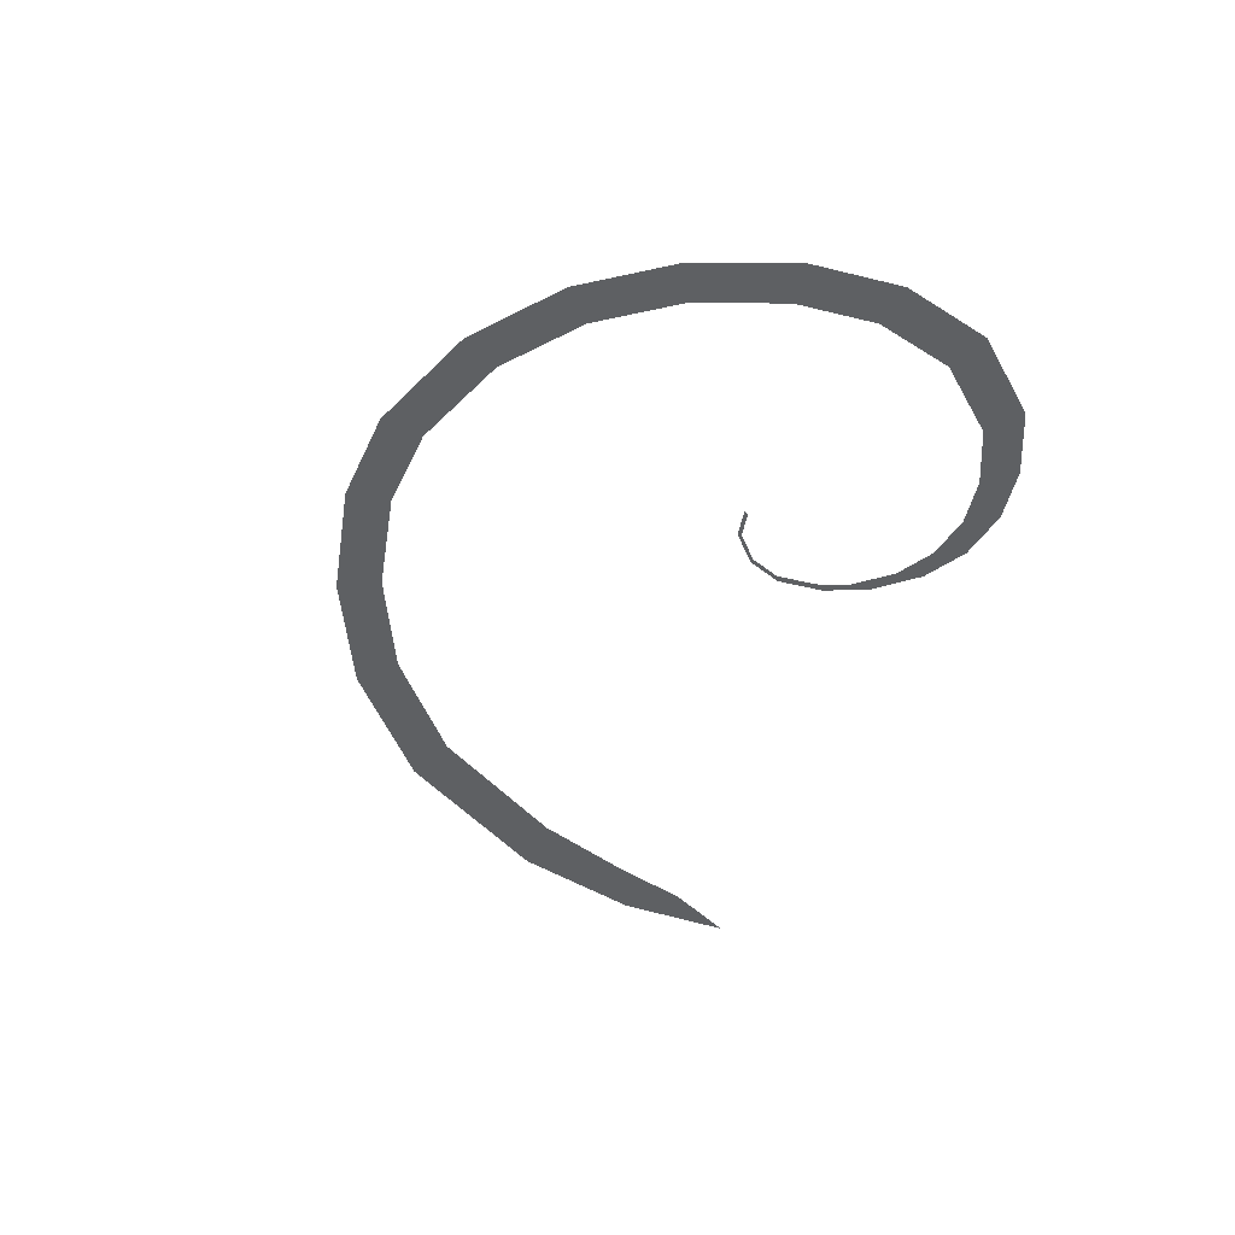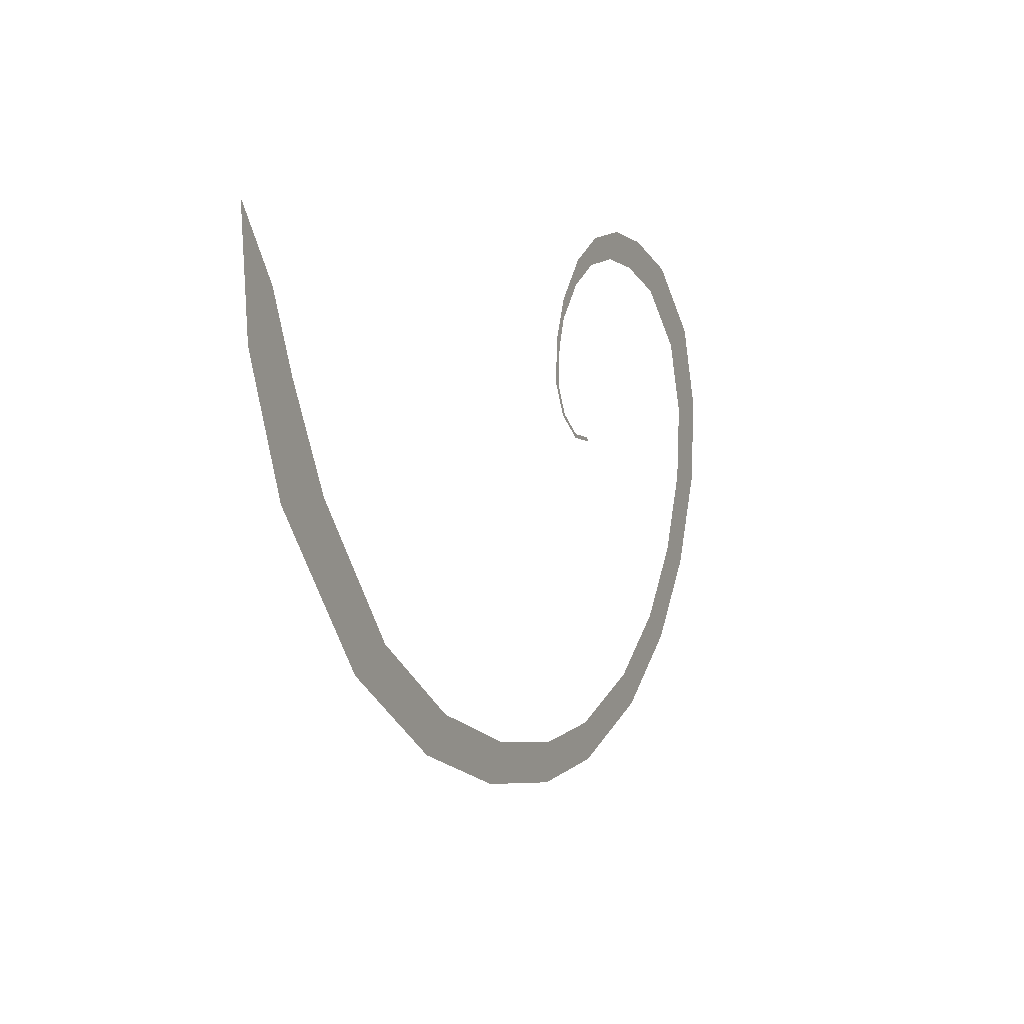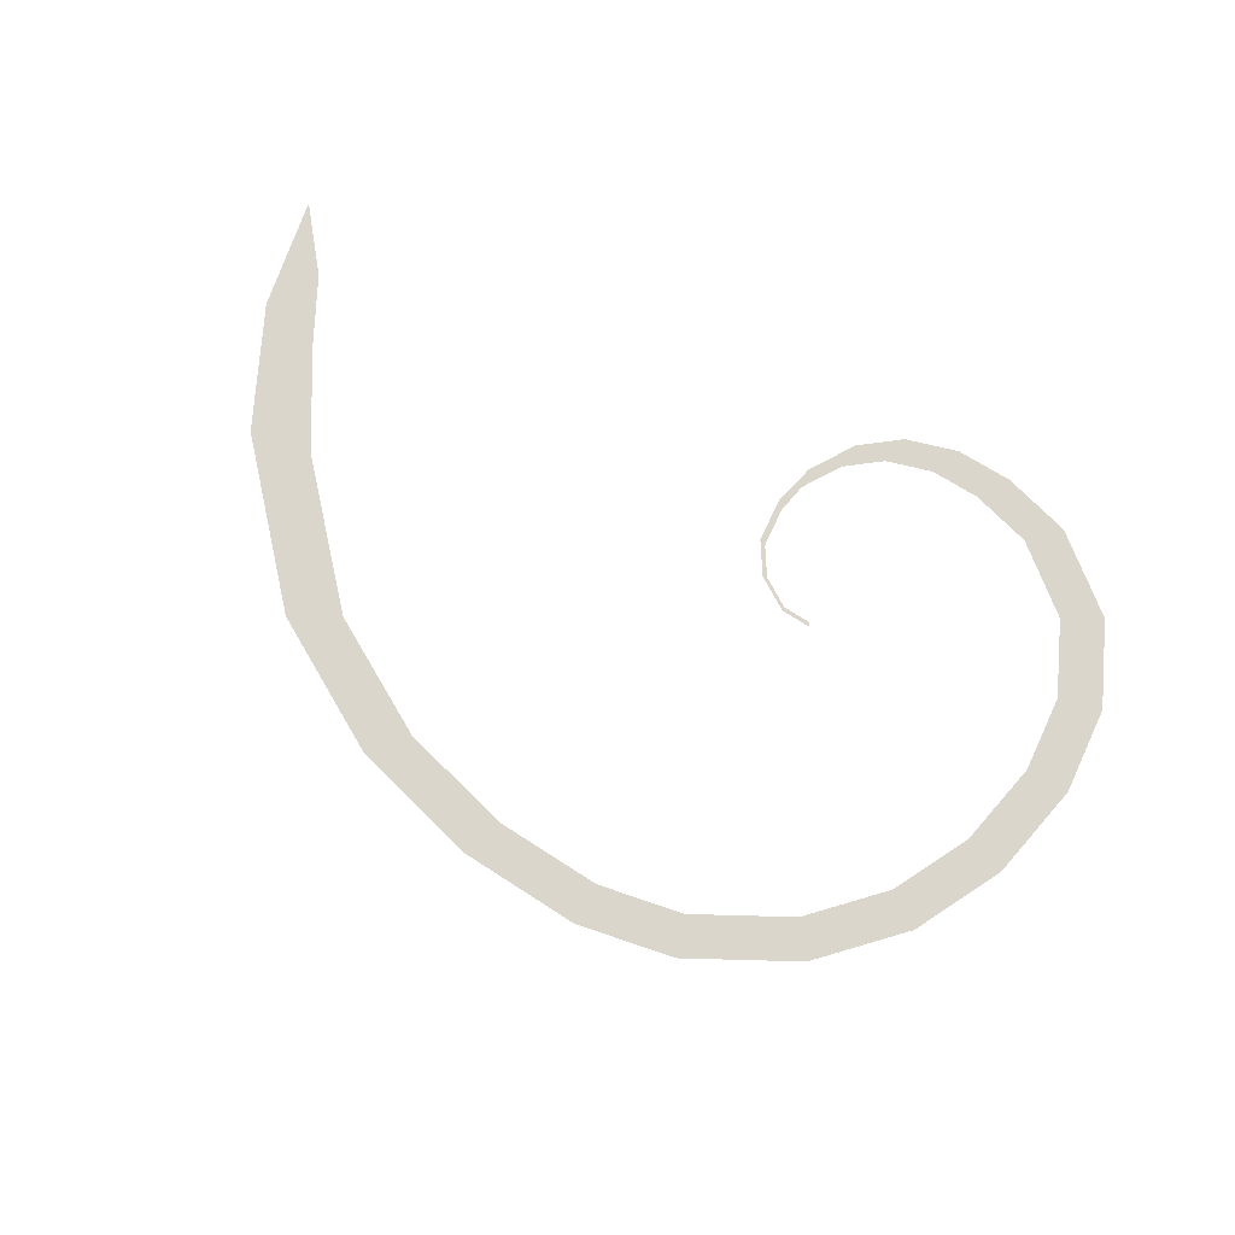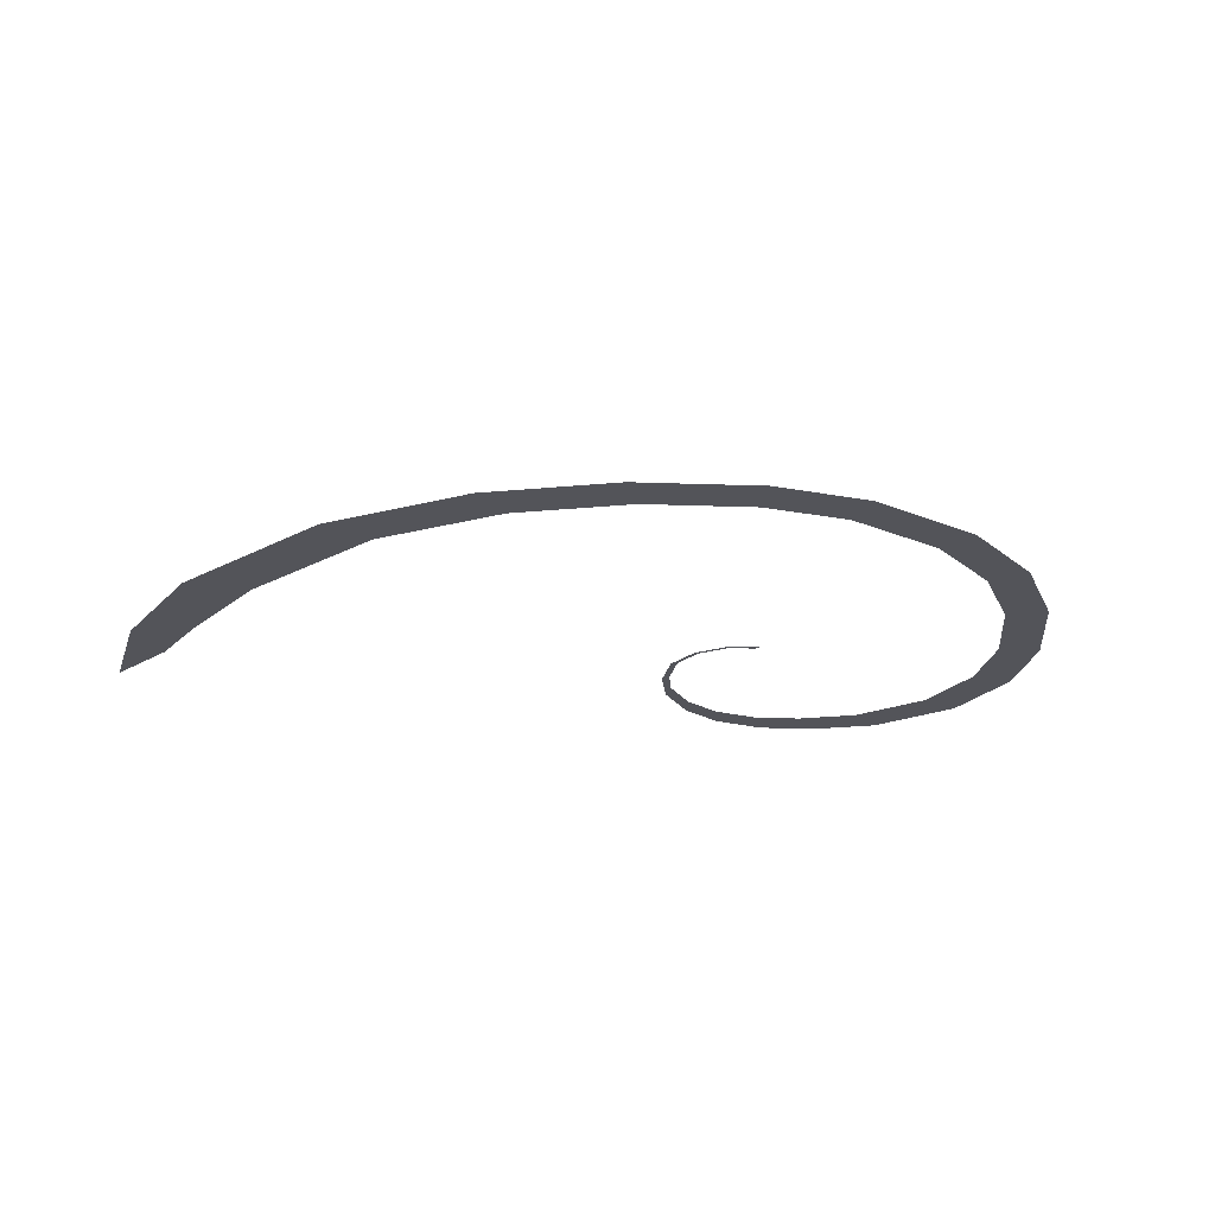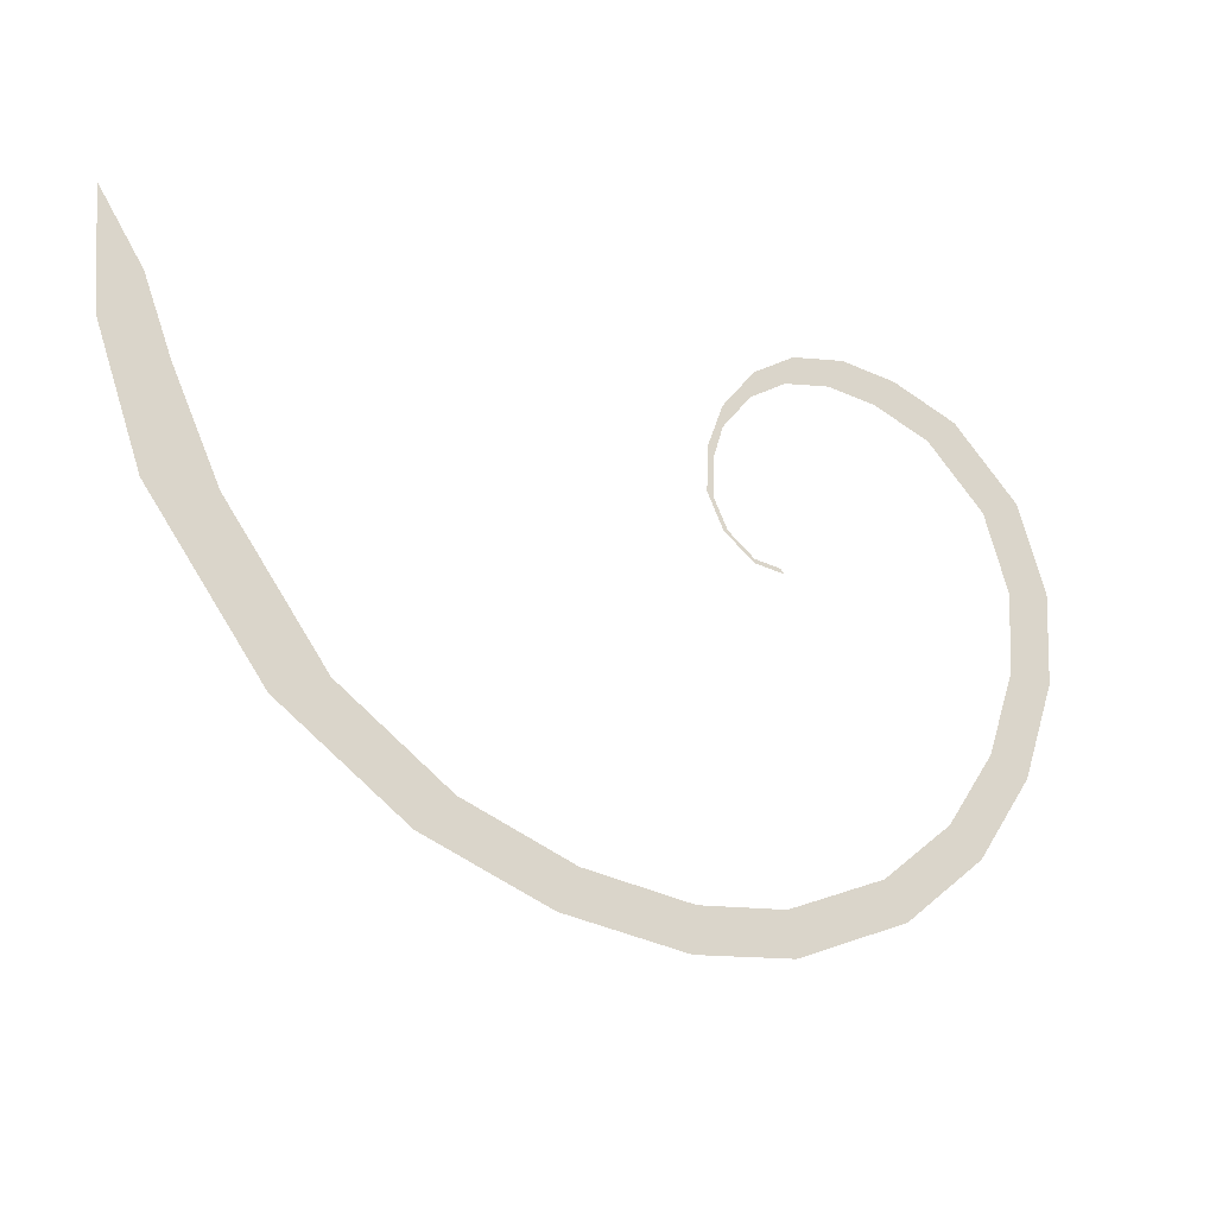
<metadata>
{"format":"obj","ext":"obj","renderer":"f3d","projection":"perspective","resolution":1024,"background":"white","views":[{"elev":-42.3,"azim":-109.0,"up":"+Y"},{"elev":4.7,"azim":117.8,"up":"+Z"},{"elev":73.7,"azim":-157.2,"up":"+Y"},{"elev":-23.7,"azim":166.8,"up":"+Y"},{"elev":-21.1,"azim":152.5,"up":"+Z"}]}
</metadata>
<code>
o Plane
v 0.002659 0 -0.04528
v 0.1577 0 -0.01996
v 0.3128 0 0.1066
v 0.3951 0 0.2807
v 0.3856 0 0.5118
v 0.3065 0 0.7238
v 0.1356 0 0.9327
v -0.07963 0 1.059
v -0.3518 0 1.104
v -0.6398 0 1.059
v -0.9785 0 0.9169
v -1.32 0 0.5592
v -1.463 0 0.1161
v -1.444 0 -0.3333
v -1.28 0 -0.821
v -0.9971 0 -1.24
v -0.5824 0 -1.578
v -0.008102 0 -1.801
v 0.4978 0 -1.837
v 1.127 0 -1.728
v 1.765 0 -1.468
v 2.403 0 -0.9942
v 2.982 0 -0.1829
v 3.21 0 0.4825
v 3.251 0 1.084
v 0.01956 0 -0.02209
v 0.1553 0 7.1e-05
v 0.291 0 0.1109
v 0.3631 0 0.2632
v 0.3548 0 0.4655
v 0.3071 0 0.618
v 0.1575 0 0.8008
v -0.03084 0 0.9116
v -0.2691 0 0.9504
v -0.5212 0 0.9116
v -0.8176 0 0.787
v -1.117 0 0.4739
v -1.241 0 0.08612
v -1.225 0 -0.3072
v -1.081 0 -0.7341
v -0.8339 0 -1.101
v -0.4709 0 -1.396
v 0.03176 0 -1.592
v 0.4746 0 -1.624
v 1.025 0 -1.528
v 1.584 0 -1.301
v 2.142 0 -0.8857
v 2.649 0 -0.1756
v 2.886 0 0.3498
v 3.028 0 0.7321
f 10 11 36 35
f 3 4 29 28
f 18 19 44 43
f 11 12 37 36
f 4 5 30 29
f 19 20 45 44
f 12 13 38 37
f 5 6 31 30
f 20 21 46 45
f 13 14 39 38
f 6 7 32 31
f 21 22 47 46
f 14 15 40 39
f 7 8 33 32
f 22 23 48 47
f 15 16 41 40
f 8 9 34 33
f 23 24 49 48
f 1 2 27 26
f 16 17 42 41
f 9 10 35 34
f 24 25 50 49
f 2 3 28 27
f 17 18 43 42

</code>
